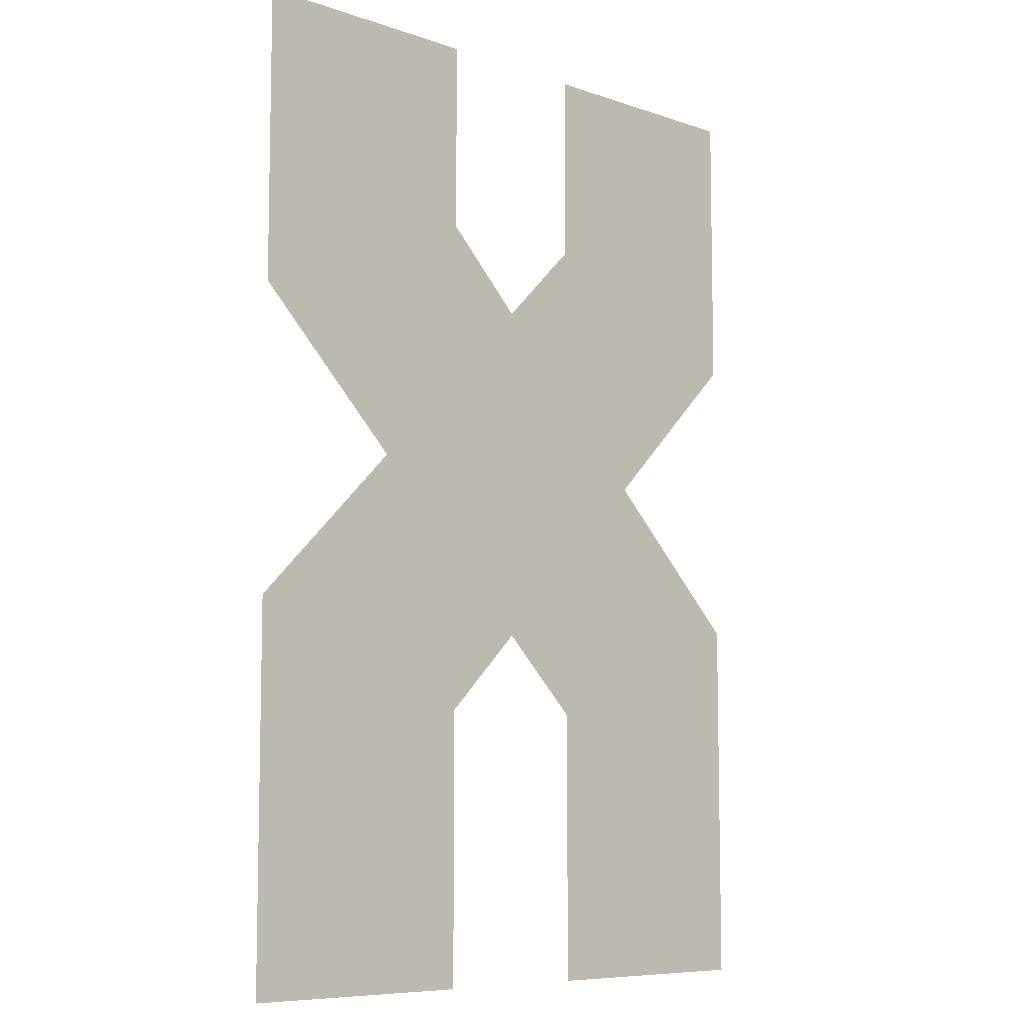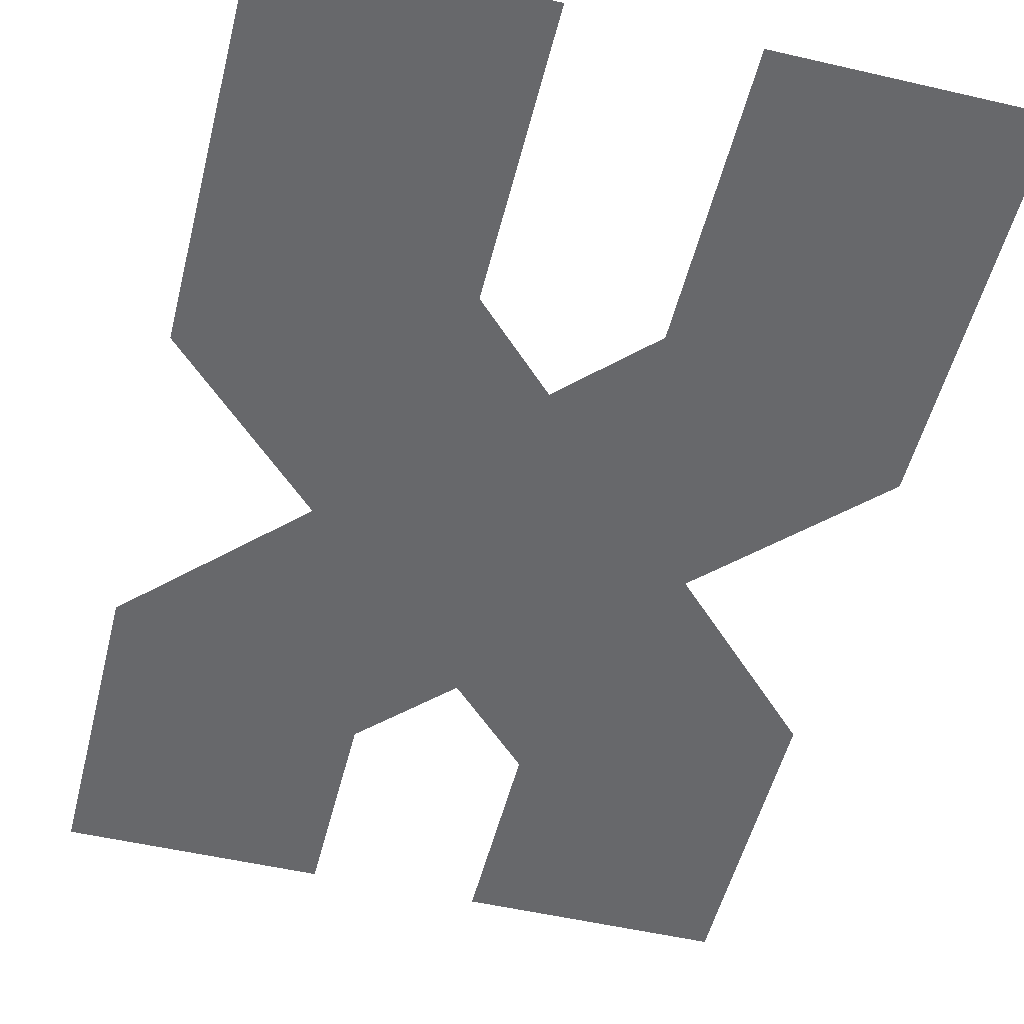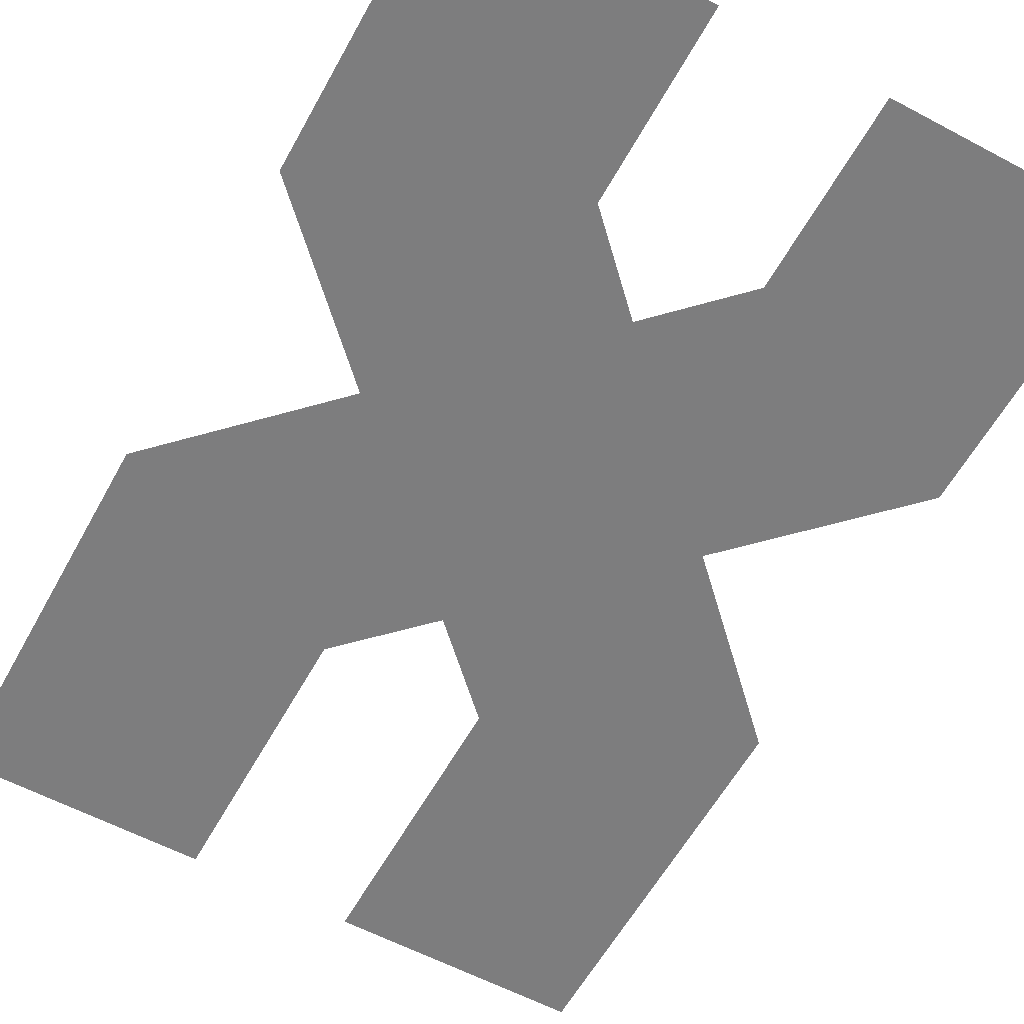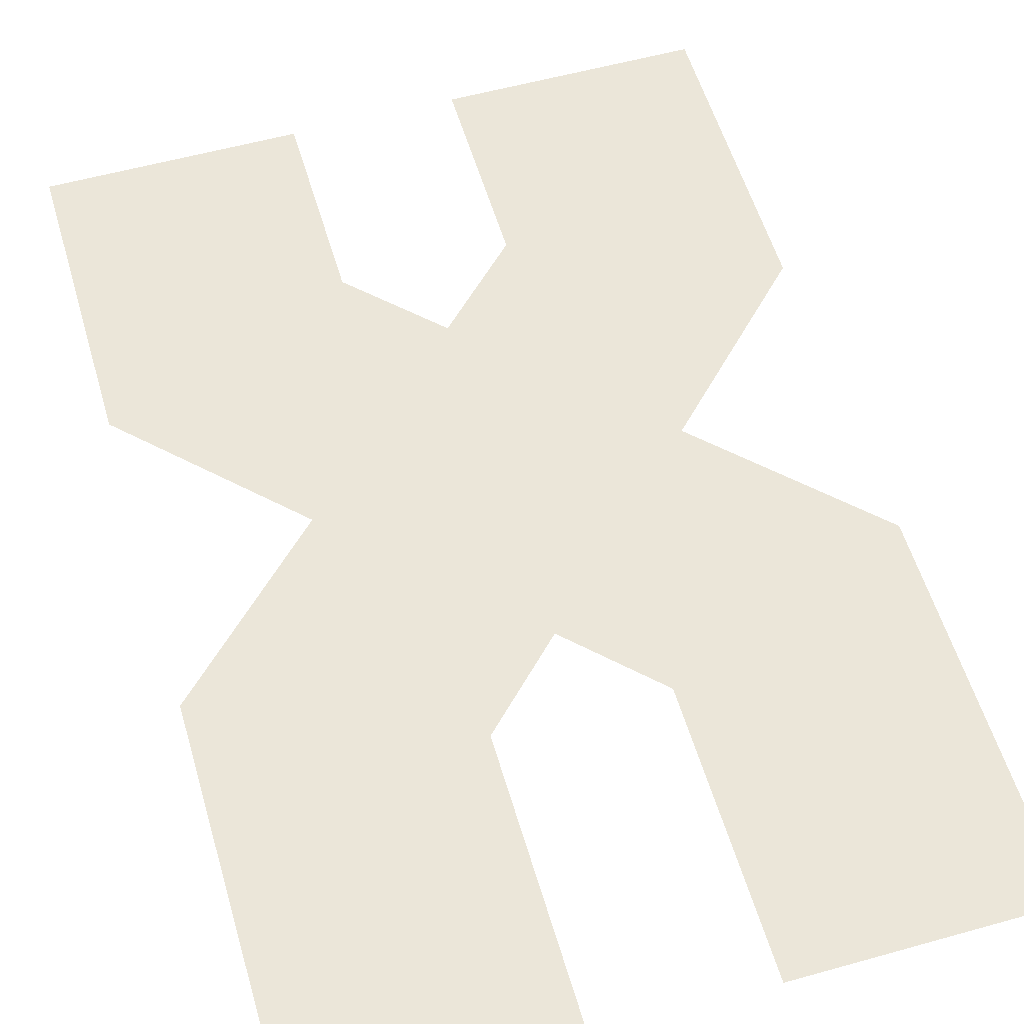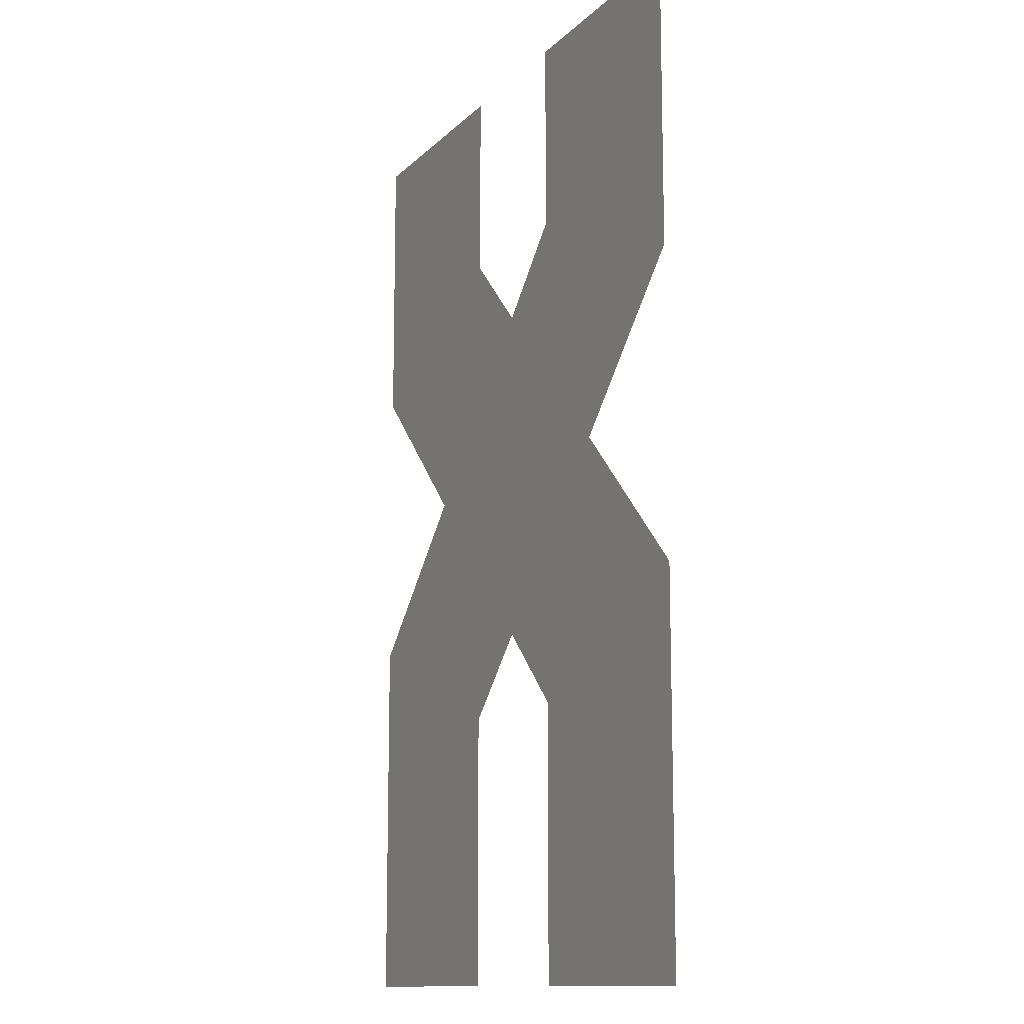
<metadata>
{"format":"obj","ext":"obj","renderer":"f3d","projection":"perspective","resolution":1024,"background":"white","views":[{"elev":-8.1,"azim":-43.3,"up":"+Z"},{"elev":-52.4,"azim":166.0,"up":"+Y"},{"elev":-59.2,"azim":-28.7,"up":"+Y"},{"elev":56.4,"azim":163.7,"up":"+Y"},{"elev":-12.5,"azim":-116.3,"up":"+Z"}]}
</metadata>
<code>
v 0.8516 0 -0.3871
v 0.8516 0 -0
v 0 0 -0
v 0 0 -0.3869
v 0.5316 0 -0.2548
v 0.5316 0 -0
v 0.32 0 -0
v 0.32 0 -0.2549
v 0.4256 0 -0.3611
v 0.1994 0 -0.5875
v 0.6517 0 -0.5875
v 0 0 -0.7869
v 0 0 -1.284
v 0.8516 0 -1.284
v 0.8516 0 -0.7867
v 0.32 0 -0.9195
v 0.32 0 -1.284
v 0.5316 0 -1.284
v 0.5316 0 -0.9196
v 0.4256 0 -0.8139
f 2 5 6
f 11 5 1
f 3 8 4
f 10 8 9
f 13 16 17
f 14 19 15
f 16 10 20
f 19 11 15
f 11 10 9
f 2 1 5
f 11 9 5
f 3 7 8
f 10 4 8
f 13 12 16
f 14 18 19
f 16 12 10
f 19 20 11
f 11 20 10

</code>
